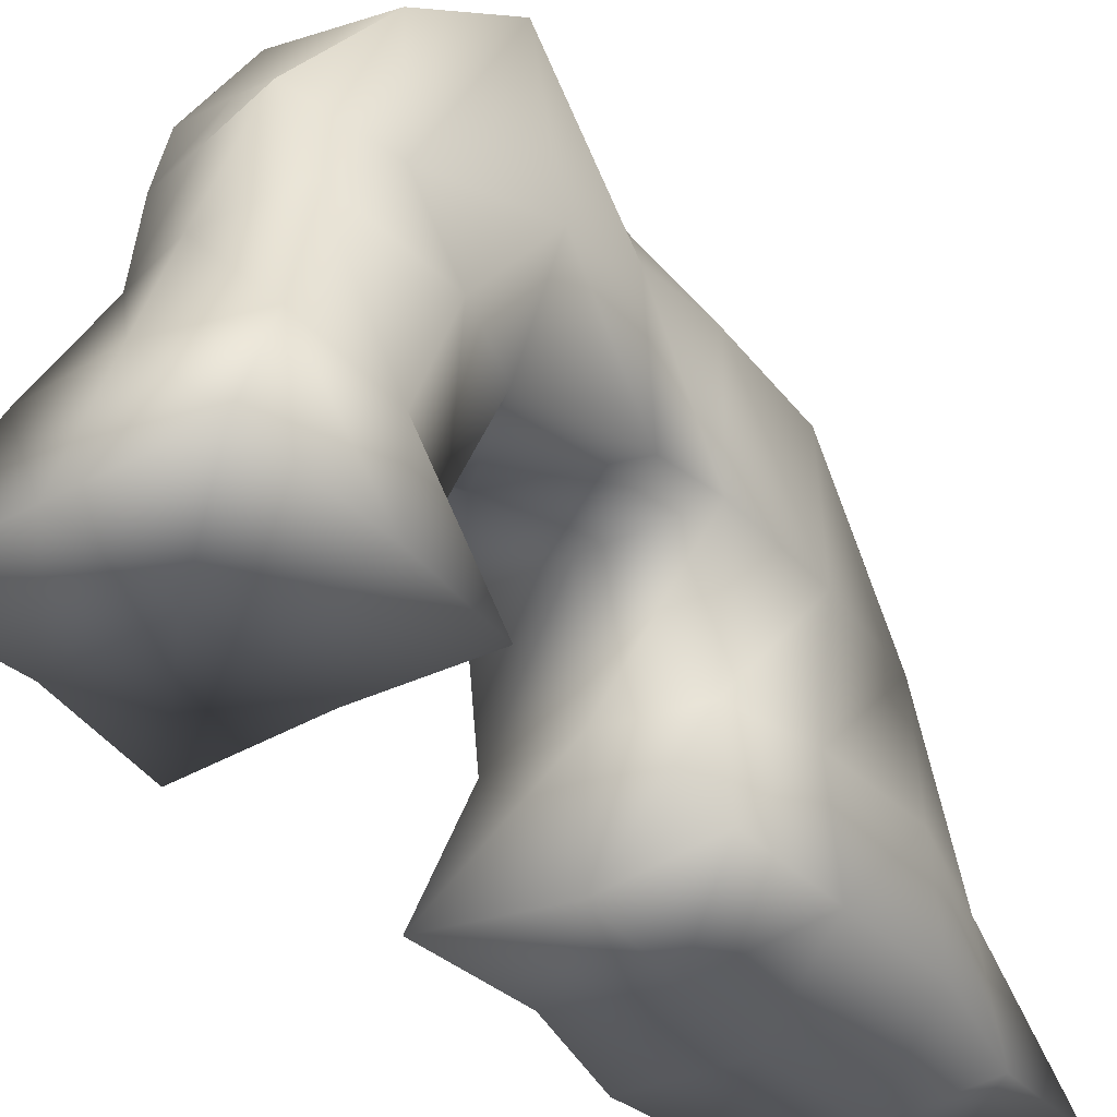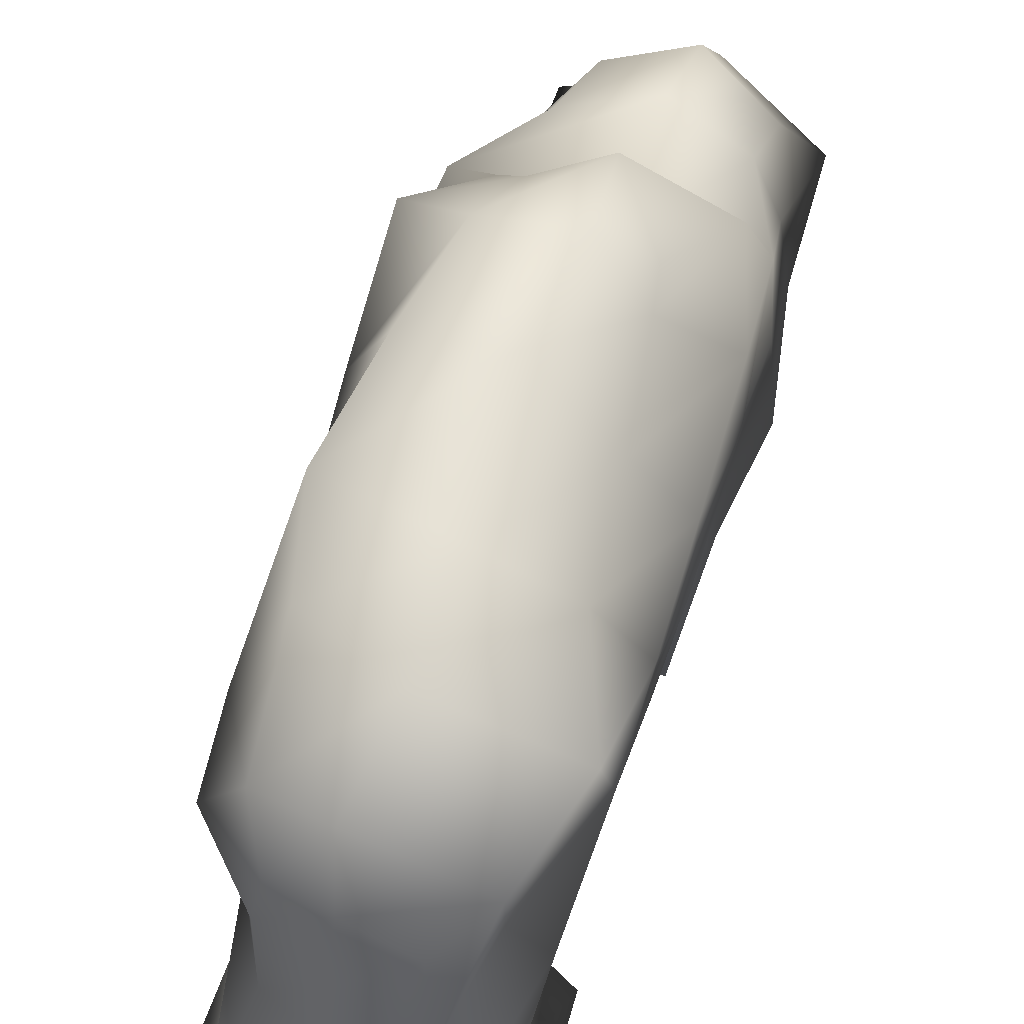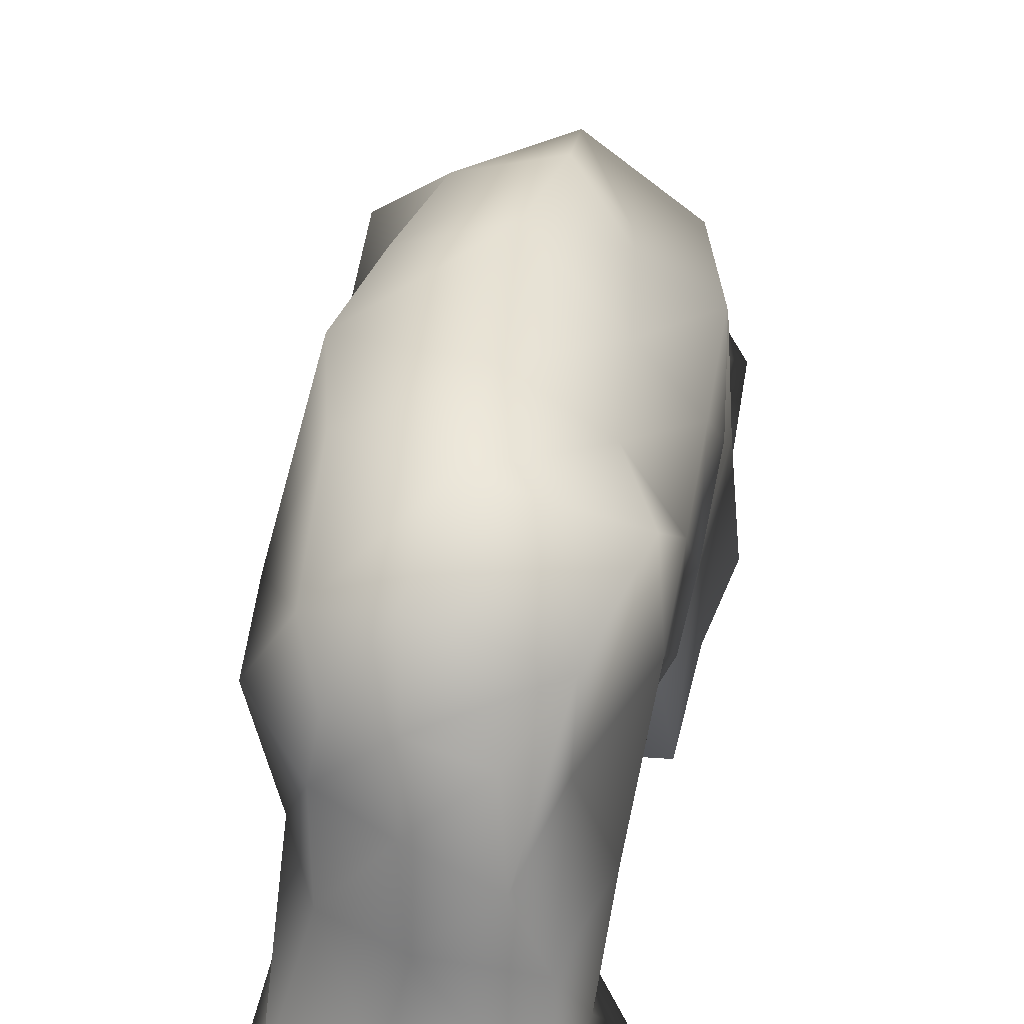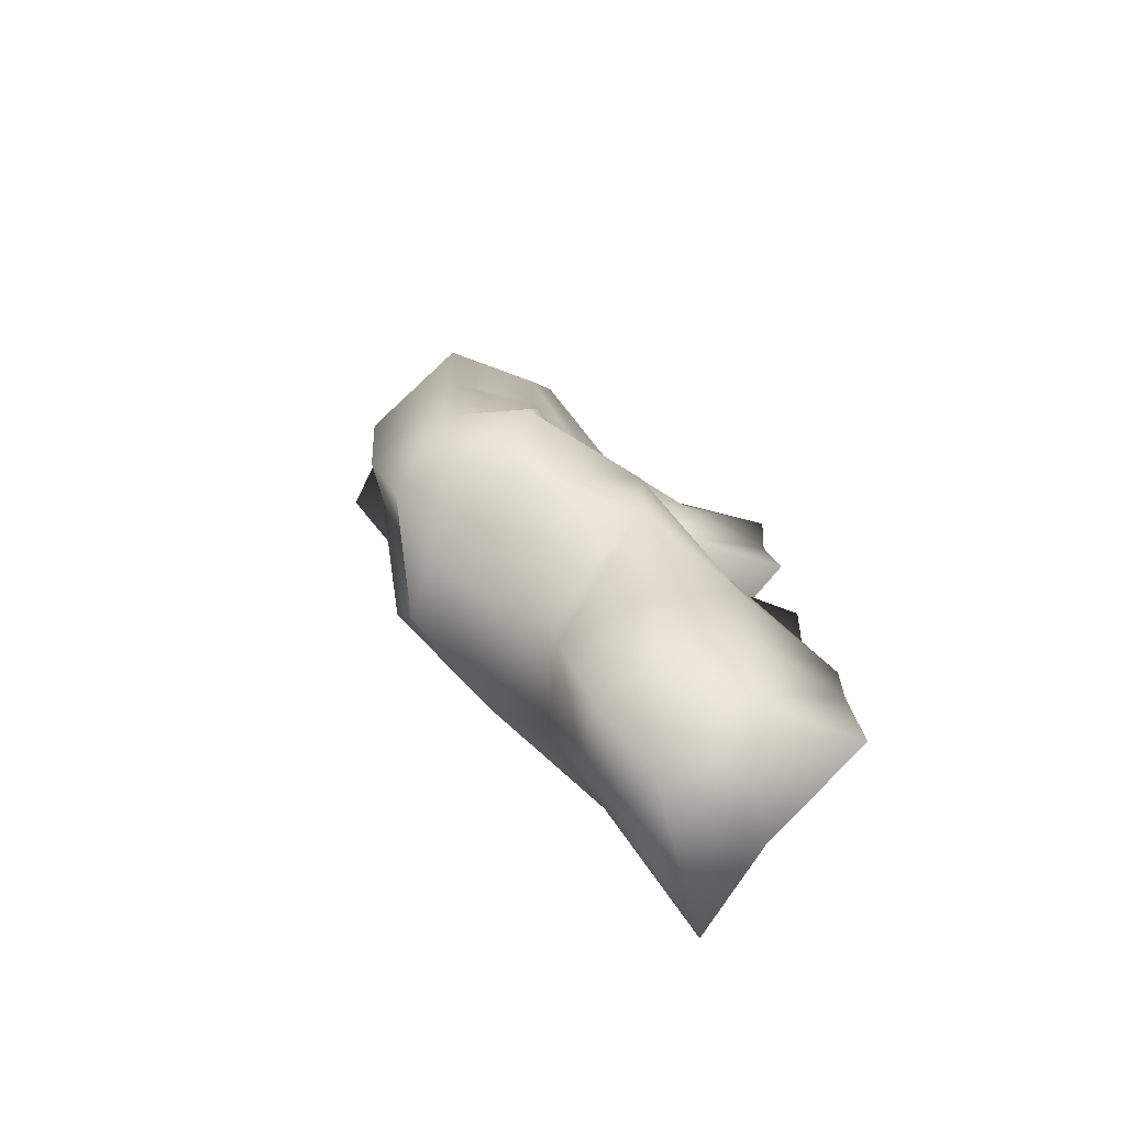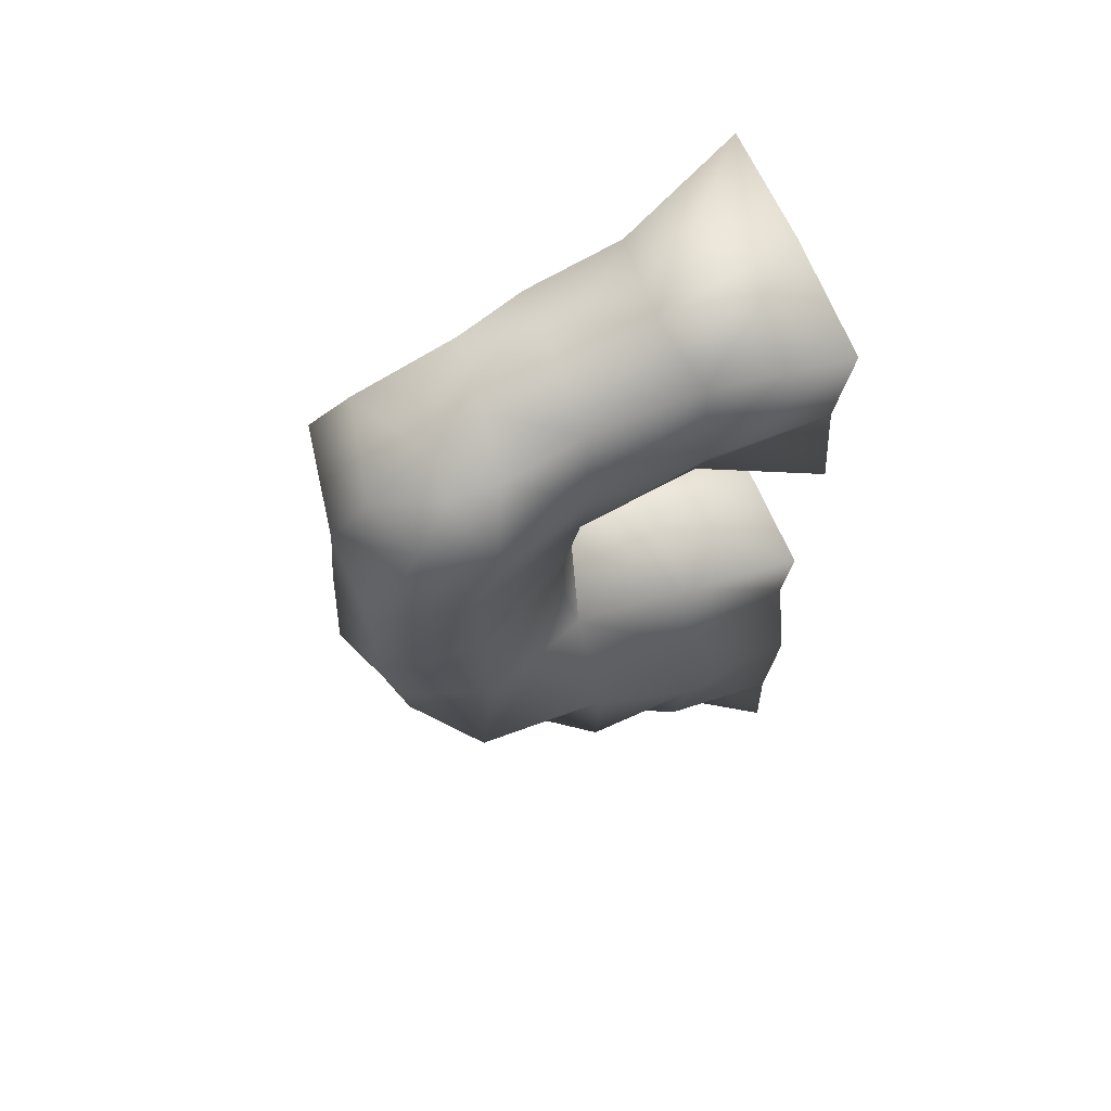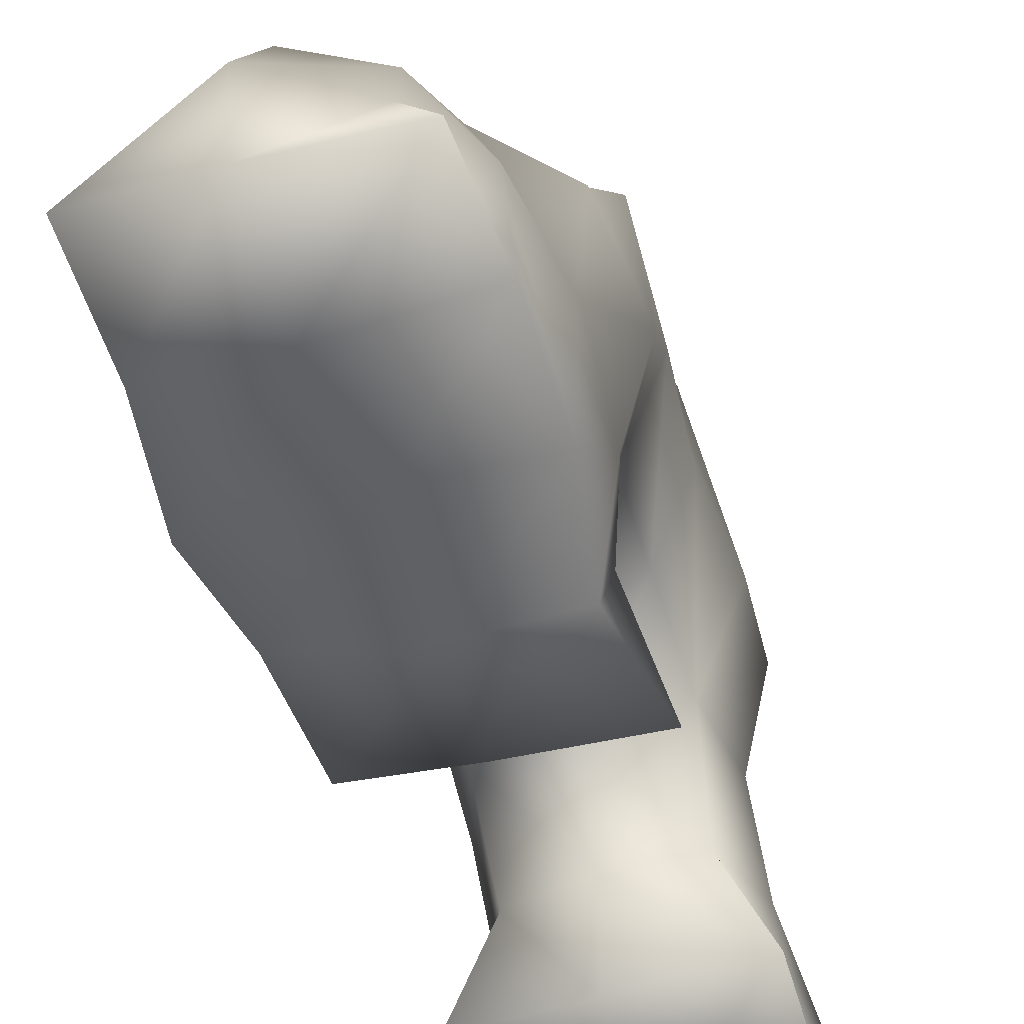
<metadata>
{"format":"obj","ext":"obj","renderer":"f3d","projection":"perspective","resolution":1024,"background":"white","views":[{"elev":-33.7,"azim":32.9,"up":"+Y"},{"elev":65.5,"azim":18.0,"up":"+Y"},{"elev":41.7,"azim":10.7,"up":"+Y"},{"elev":-78.1,"azim":-127.6,"up":"+Z"},{"elev":65.9,"azim":-113.3,"up":"+Z"},{"elev":-48.3,"azim":-162.3,"up":"+Y"}]}
</metadata>
<code>
o Cube
v 0.7776 0.7428 -1.27
v 1.038 -1.007 -0.9181
v 0.7876 0.9067 0.3496
v 1.008 -0.9737 1.102
v -0.6417 1.022 -1.123
v -1.035 -1.02 -1.048
v -0.4859 0.9183 0.1383
v -1.08 -0.9921 0.9805
v 0.4507 1.972 0.008657
v -0.4614 2.1 -0.09352
v 1.06 2.762 -0.9873
v -0.6765 2.895 -1.299
v -0.7004 1.04 -3.035
v 1.072 0.8696 -2.806
v -0.7277 2.796 -2.983
v 0.6515 2.5 -2.795
v -1.125 1.02 -5.022
v 0.935 1.004 -5.024
v -0.4059 2.429 -4.307
v 0.4464 2.263 -4.107
v -0.9721 -1.003 -2.935
v 0.9568 -0.923 -3.007
v -1.027 -1.078 -5.007
v 1.108 -0.9745 -4.941
v -0.5561 0.4794 -6.365
v 0.4647 0.423 -6.428
v -1.014 -1.019 -7.002
v 0.8888 -0.9897 -7.024
v -0.9777 -0.9648 -0.0596
v 0.06433 -0.9993 -0.9432
v 0.6957 -0.1167 -0.8732
v -0.7023 0.03711 0.5986
v 0.8016 0.04725 0.5408
v -0.6299 -0.01357 -0.8923
v 0.04079 0.9143 0.3417
v 0.9791 0.7583 -0.5849
v -0.01484 -1.005 1.066
v -0.7594 0.9959 -0.3999
v 0.03457 0.6486 -1.372
v 1.061 -0.9865 -0.04415
v -0.049 2.073 -0.0461
v 0.7878 2.427 -0.2873
v -0.6554 2.415 -0.4628
v 0.02599 2.953 -1.028
v 0.5734 1.546 0.4103
v -0.5281 1.66 -0.01975
v -0.9924 2.087 -1.044
v 1.078 1.624 -1.298
v 0.08936 0.9196 -2.896
v -0.002752 3.09 -2.934
v -1.041 2.019 -3.043
v 1.077 1.967 -2.825
v 0.7206 2.527 -1.905
v -0.8535 2.913 -2.035
v -0.6278 1.236 -2.055
v 1.043 0.7766 -2.178
v 0.07915 1.034 -4.978
v 0.07706 2.635 -4.494
v -0.6522 1.9 -4.564
v 0.7961 1.923 -4.691
v -0.5671 2.702 -3.833
v -1.195 1.038 -3.951
v 1.067 0.9158 -3.908
v 0.5216 2.408 -3.705
v 0.05437 -1.045 -3.037
v -0.09954 -1.056 -5.04
v -0.8263 -1.044 -3.954
v 0.9873 -0.9124 -4.038
v 1.005 0.005994 -5.009
v -1.076 -0.02454 -5.107
v -0.7208 -0.01034 -3.229
v 0.7631 -0.03244 -3.2
v 0.04448 0.6331 -6.582
v 0.02054 -0.9312 -6.988
v 0.6069 -0.1018 -6.622
v -0.6028 -0.12 -6.566
v 0.5948 0.6516 -5.873
v -0.7032 0.6682 -5.829
v -1.035 -0.9692 -5.995
v 0.9198 -1.043 -5.994
v -0.9503 0.01819 -5.977
v 0.813 -0.07797 -5.914
v 0.03139 -1.113 -6.038
v 0.1127 0.03946 -6.919
v 0.9584 -0.0193 -3.94
v 0.05392 -0.0493 -3.066
v -0.9845 0.002605 -4.03
v 0.0279 -1.099 -3.997
v 0.1226 2.925 -3.828
v 1.044 1.965 -3.851
v -0.01071 1.012 -5.925
v 0.3468 2.063 -4.538
v 1.086 1.835 -1.993
v 0.01647 0.849 -2.028
v -0.9416 2.064 -2.058
v -1.091 2.174 -4.09
v 0.08167 3.007 -1.845
v 0.7401 1.553 -0.4218
v -0.9784 1.871 -0.4696
v -0.1157 2.627 -0.334
v 0.05363 -0.1227 -1.034
v 0.9034 -0.07823 -0.2596
v -0.07067 -0.9555 0.03777
v -0.8462 0.01458 -0.2886
v -0.005932 0.1257 0.6242
v -0.02648 1.577 0.1909
f 106 45 9 41
f 105 35 7 32
f 104 38 5 34
f 103 40 4 37
f 102 36 3 33
f 101 39 1 31
f 100 43 10 41
f 99 46 10 43
f 98 48 11 42
f 97 53 16 50
f 96 61 19 59
f 95 54 15 51
f 94 55 13 49
f 93 56 14 52
f 92 59 19 58
f 91 77 26 73
f 90 63 18 60
f 89 64 20 58
f 88 67 23 66
f 87 70 23 67
f 86 71 21 65
f 85 72 22 68
f 84 75 28 74
f 83 79 27 74
f 82 80 28 75
f 81 78 25 76
f 79 81 76 27
f 23 70 81 79
f 70 17 78 81
f 77 82 75 26
f 18 69 82 77
f 69 24 80 82
f 80 83 74 28
f 24 66 83 80
f 66 23 79 83
f 76 84 74 27
f 25 73 84 76
f 73 26 75 84
f 69 85 68 24
f 18 63 85 69
f 63 14 72 85
f 72 86 65 22
f 14 49 86 72
f 49 13 71 86
f 71 87 67 21
f 13 62 87 71
f 62 17 70 87
f 68 88 66 24
f 22 65 88 68
f 65 21 67 88
f 61 89 58 19
f 15 50 89 61
f 50 16 64 89
f 64 90 60 20
f 16 52 90 64
f 52 14 63 90
f 78 91 73 25
f 17 57 91 78
f 57 18 77 91
f 60 92 58 20
f 18 57 92 60
f 57 17 59 92
f 53 93 52 16
f 11 48 93 53
f 48 1 56 93
f 56 94 49 14
f 1 39 94 56
f 39 5 55 94
f 55 95 51 13
f 5 47 95 55
f 47 12 54 95
f 62 96 59 17
f 13 51 96 62
f 51 15 61 96
f 54 97 50 15
f 12 44 97 54
f 44 11 53 97
f 45 98 42 9
f 3 36 98 45
f 36 1 48 98
f 47 99 43 12
f 5 38 99 47
f 38 7 46 99
f 42 100 41 9
f 11 44 100 42
f 44 12 43 100
f 30 101 31 2
f 6 34 101 30
f 34 5 39 101
f 40 102 33 4
f 2 31 102 40
f 31 1 36 102
f 29 103 37 8
f 6 30 103 29
f 30 2 40 103
f 29 104 34 6
f 8 32 104 29
f 32 7 38 104
f 37 105 32 8
f 4 33 105 37
f 33 3 35 105
f 46 106 41 10
f 7 35 106 46
f 35 3 45 106

</code>
